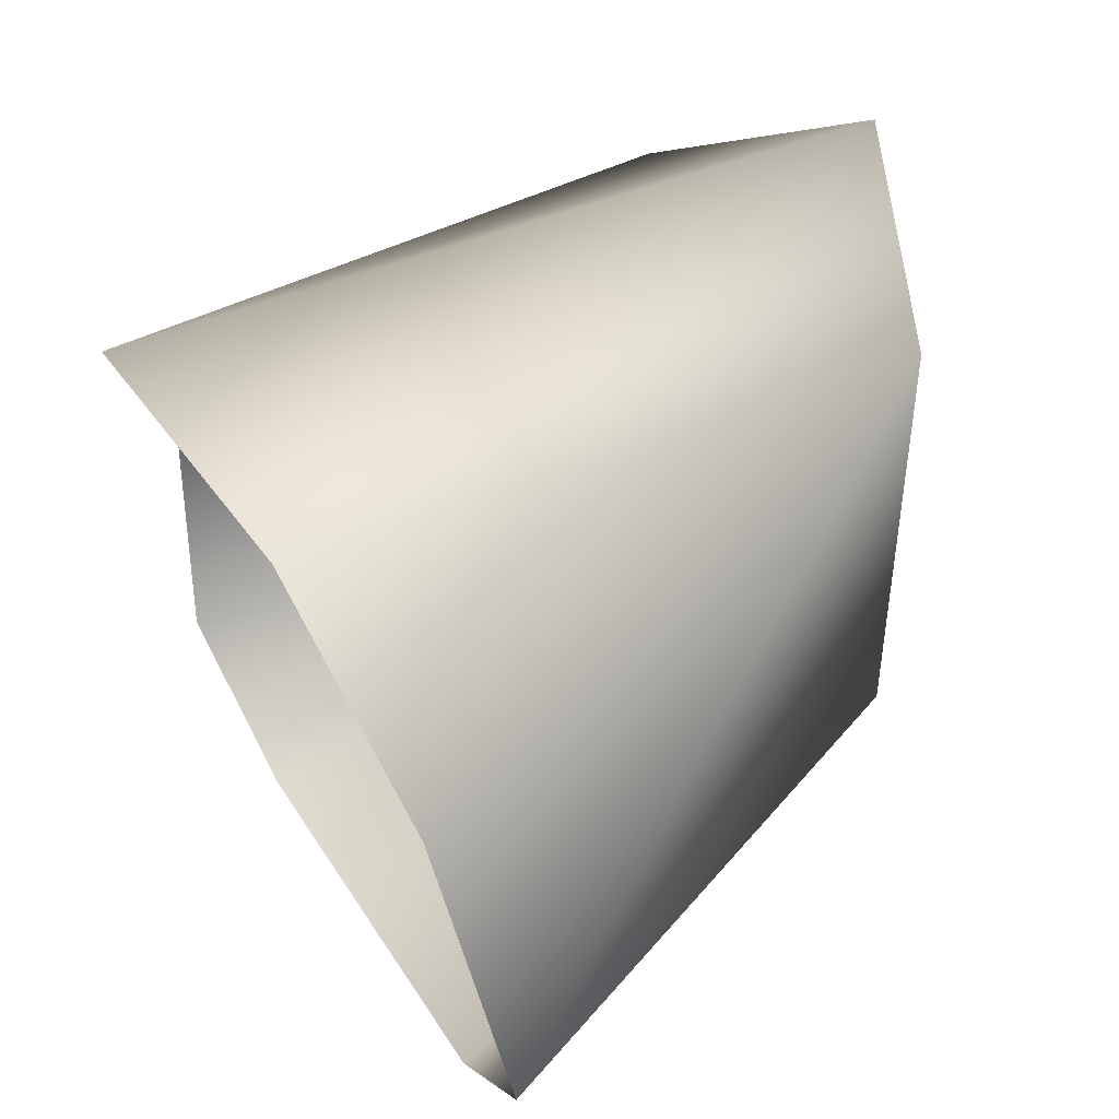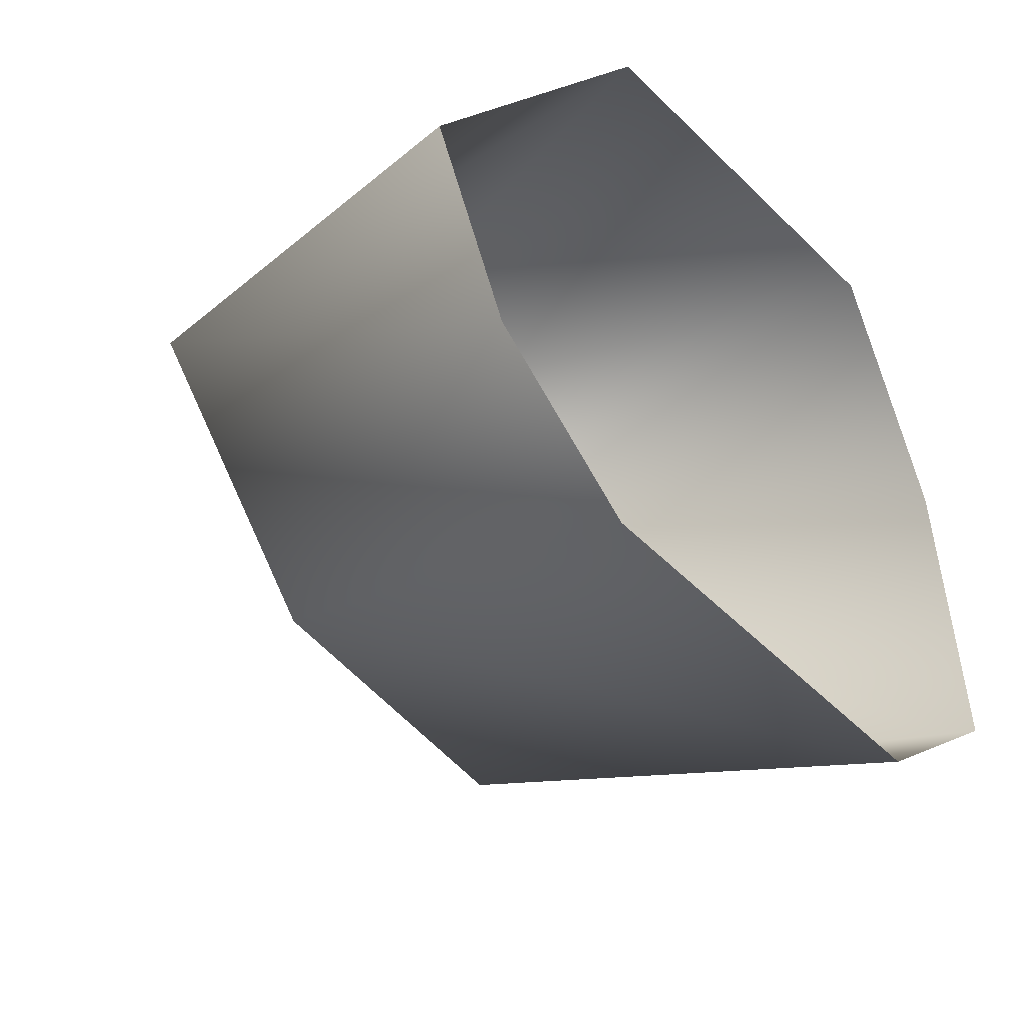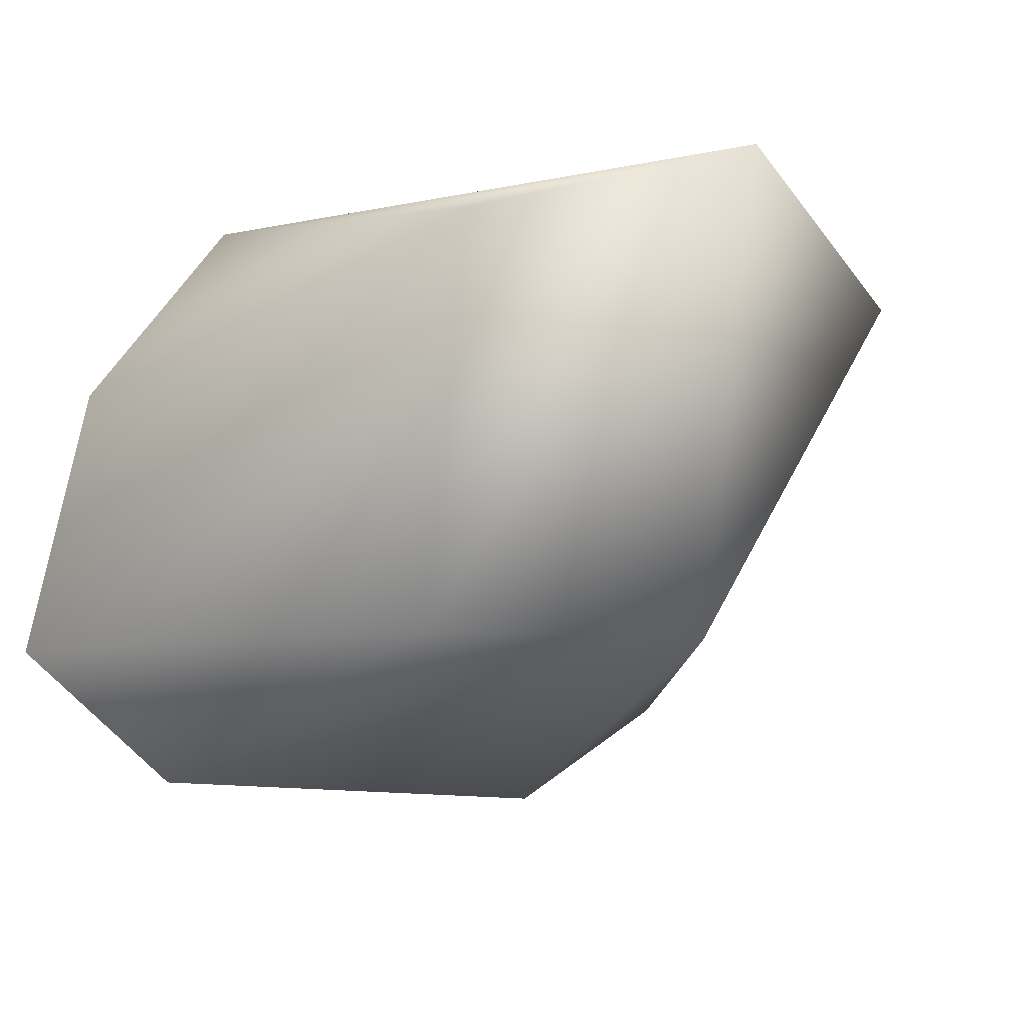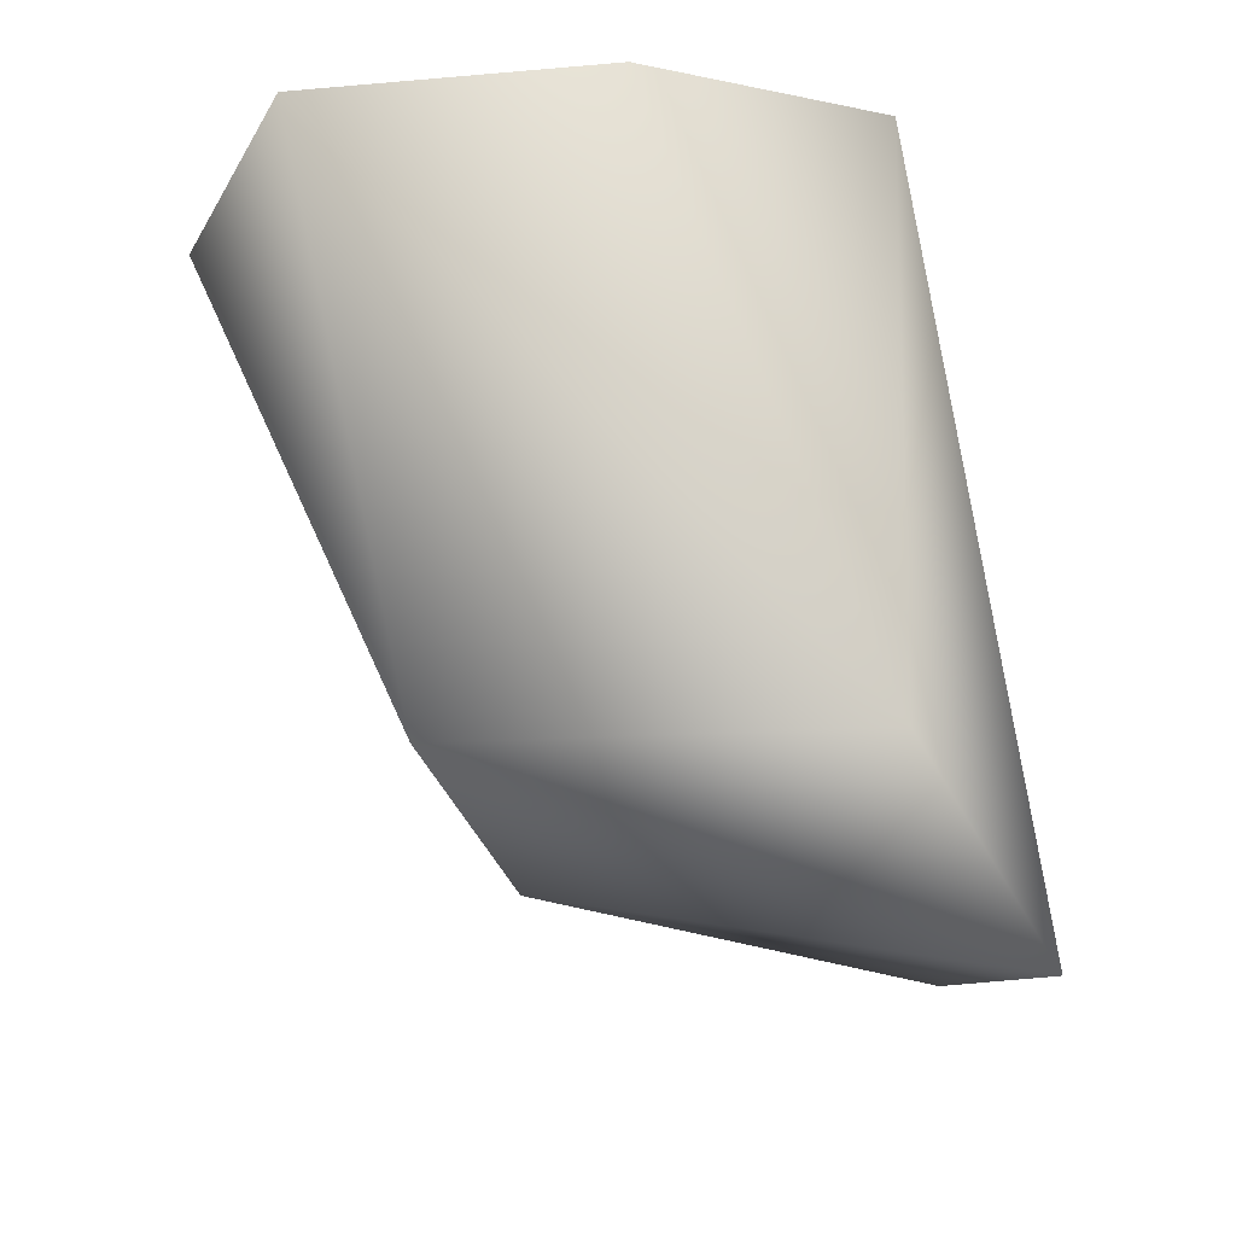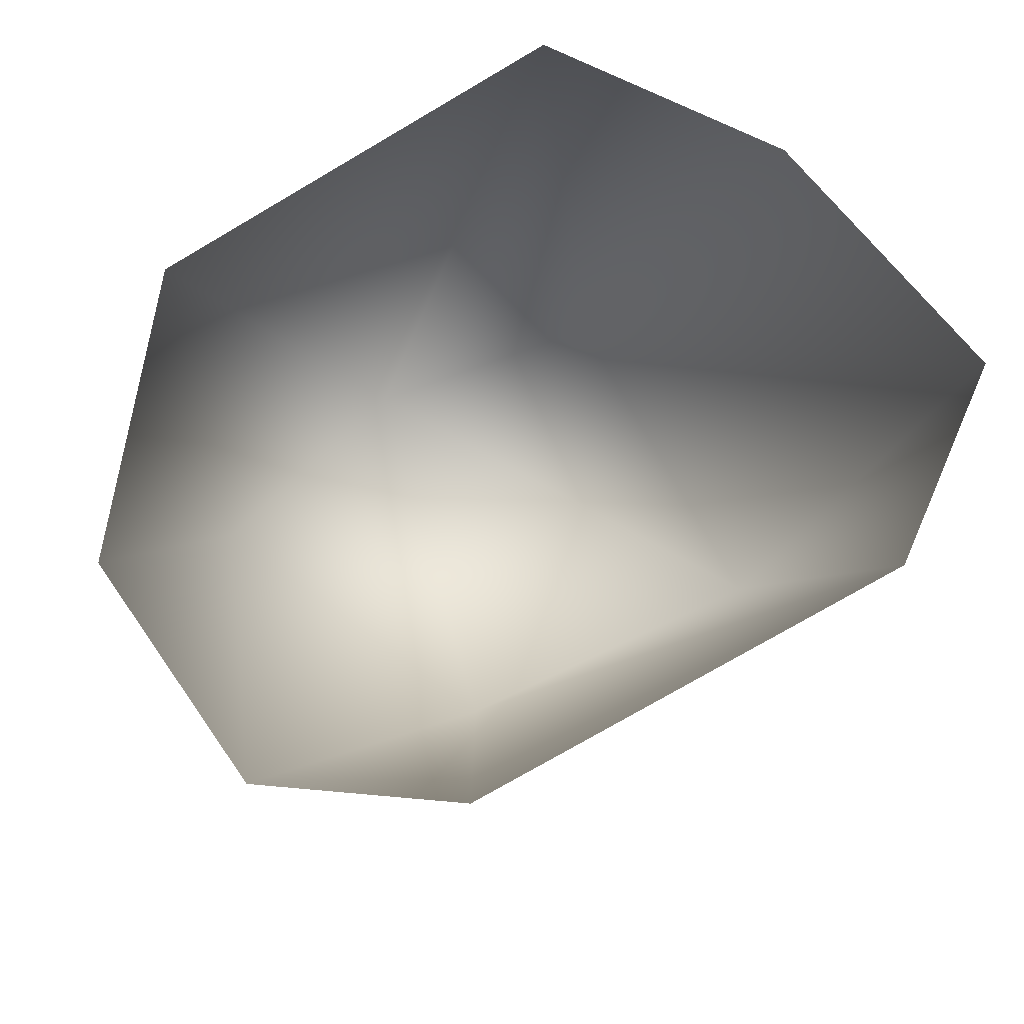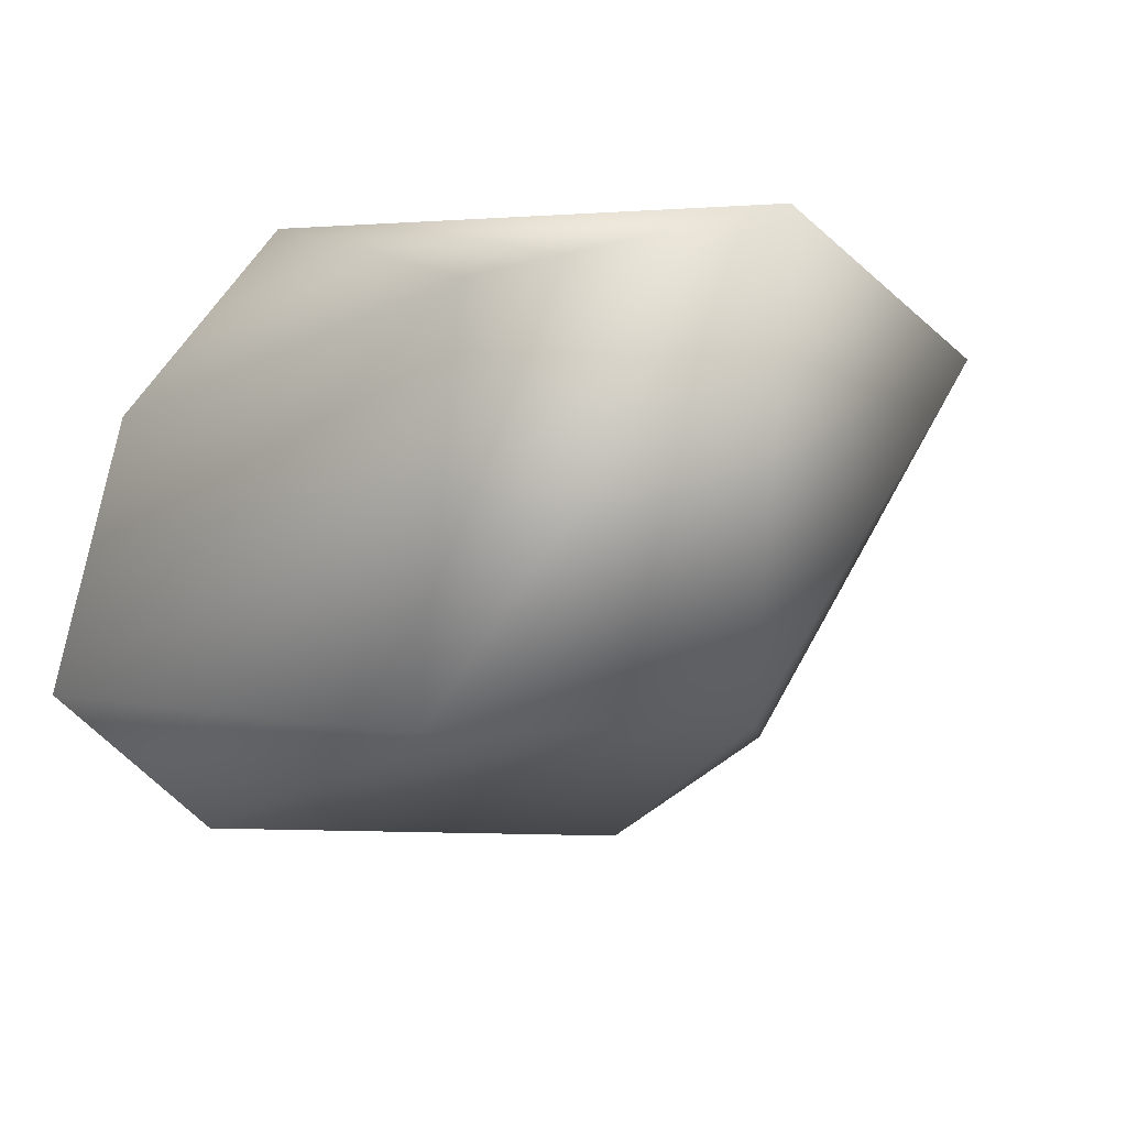
<metadata>
{"format":"obj","ext":"obj","renderer":"f3d","projection":"perspective","resolution":1024,"background":"white","views":[{"elev":44.0,"azim":58.6,"up":"+Y"},{"elev":-50.5,"azim":-55.2,"up":"+Y"},{"elev":3.8,"azim":146.0,"up":"+Y"},{"elev":-26.9,"azim":108.5,"up":"+Z"},{"elev":64.7,"azim":-21.3,"up":"+Z"},{"elev":11.1,"azim":153.9,"up":"+Y"}]}
</metadata>
<code>
v -10 11 -39
v -2 16 -42
v -4 0 -37
v -10 11 -39
v -4 0 -37
v -13 -5 -22
v -13 -5 -22
v -15 4 -23
v -10 11 -39
v -10 11 -39
v -10 11 -19
v -2 16 -42
v -10 11 -19
v -10 11 -39
v -15 4 -23
v -2 16 -42
v 6 14 -38
v 7 1 -37
v 6 14 -38
v 10 8 -19
v 13 -1 -20
v 13 -1 -20
v 7 1 -37
v 6 14 -38
v 4 14 -18
v 6 14 -38
v -2 16 -42
v 10 8 -19
v 6 14 -38
v 4 14 -18
v -2 16 -42
v 7 1 -37
v -4 0 -37
v -4 0 -37
v 7 1 -37
v 8 -6 -21
v 8 -6 -21
v 7 1 -37
v 13 -1 -20
v 8 -6 -21
v -7 -8 -22
v -4 0 -37
v -13 -5 -22
v -4 0 -37
v -7 -8 -22
v -10 11 -19
v 4 14 -18
v -2 16 -42
f 1 2 3
f 4 5 6
f 7 8 9
f 10 11 12
f 13 14 15
f 16 17 18
f 19 20 21
f 22 23 24
f 25 26 27
f 28 29 30
f 31 32 33
f 34 35 36
f 37 38 39
f 40 41 42
f 43 44 45
f 46 47 48

</code>
